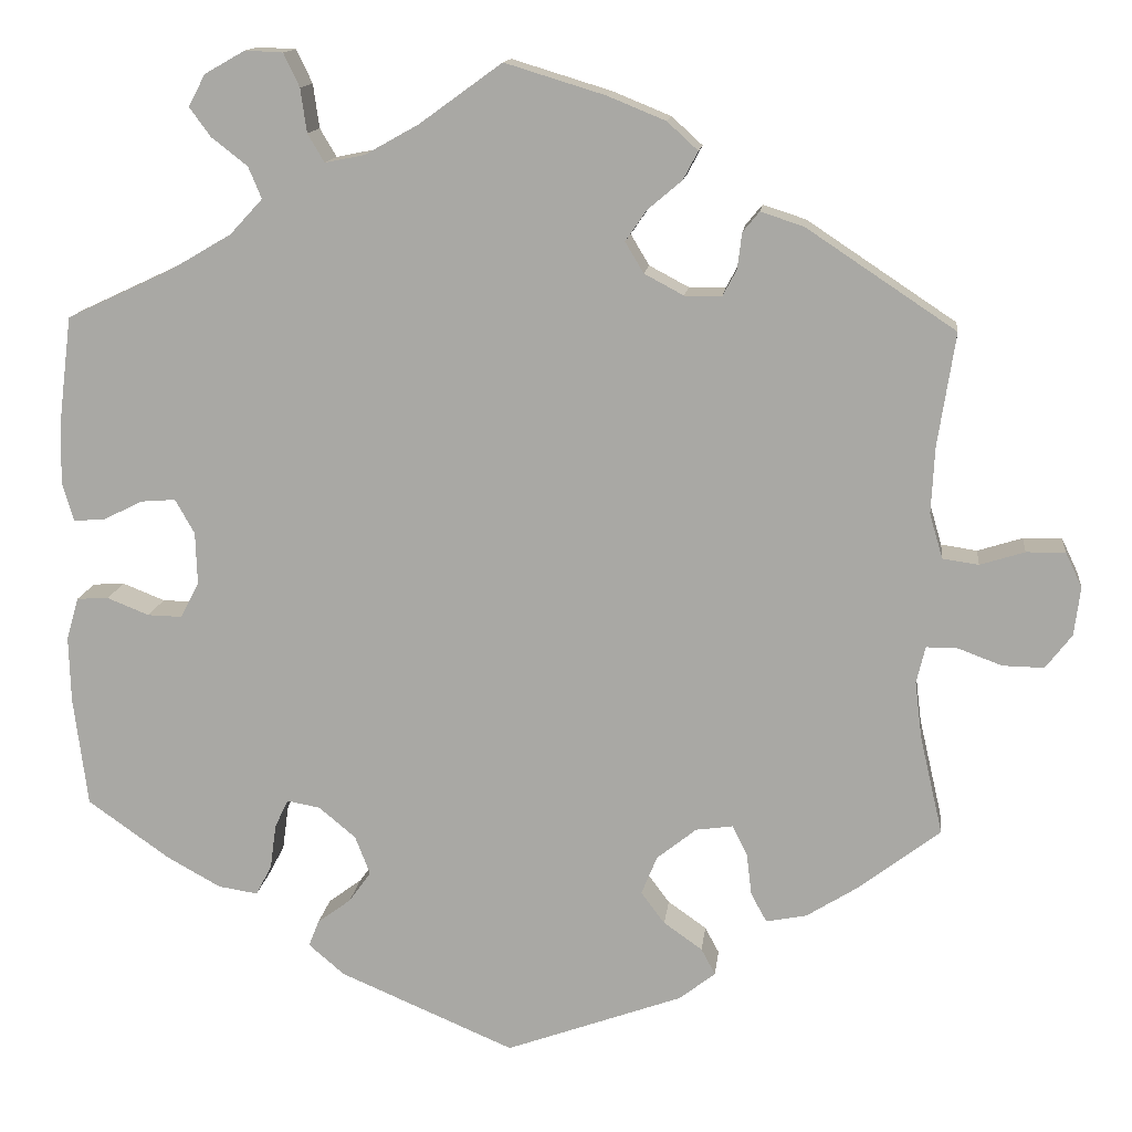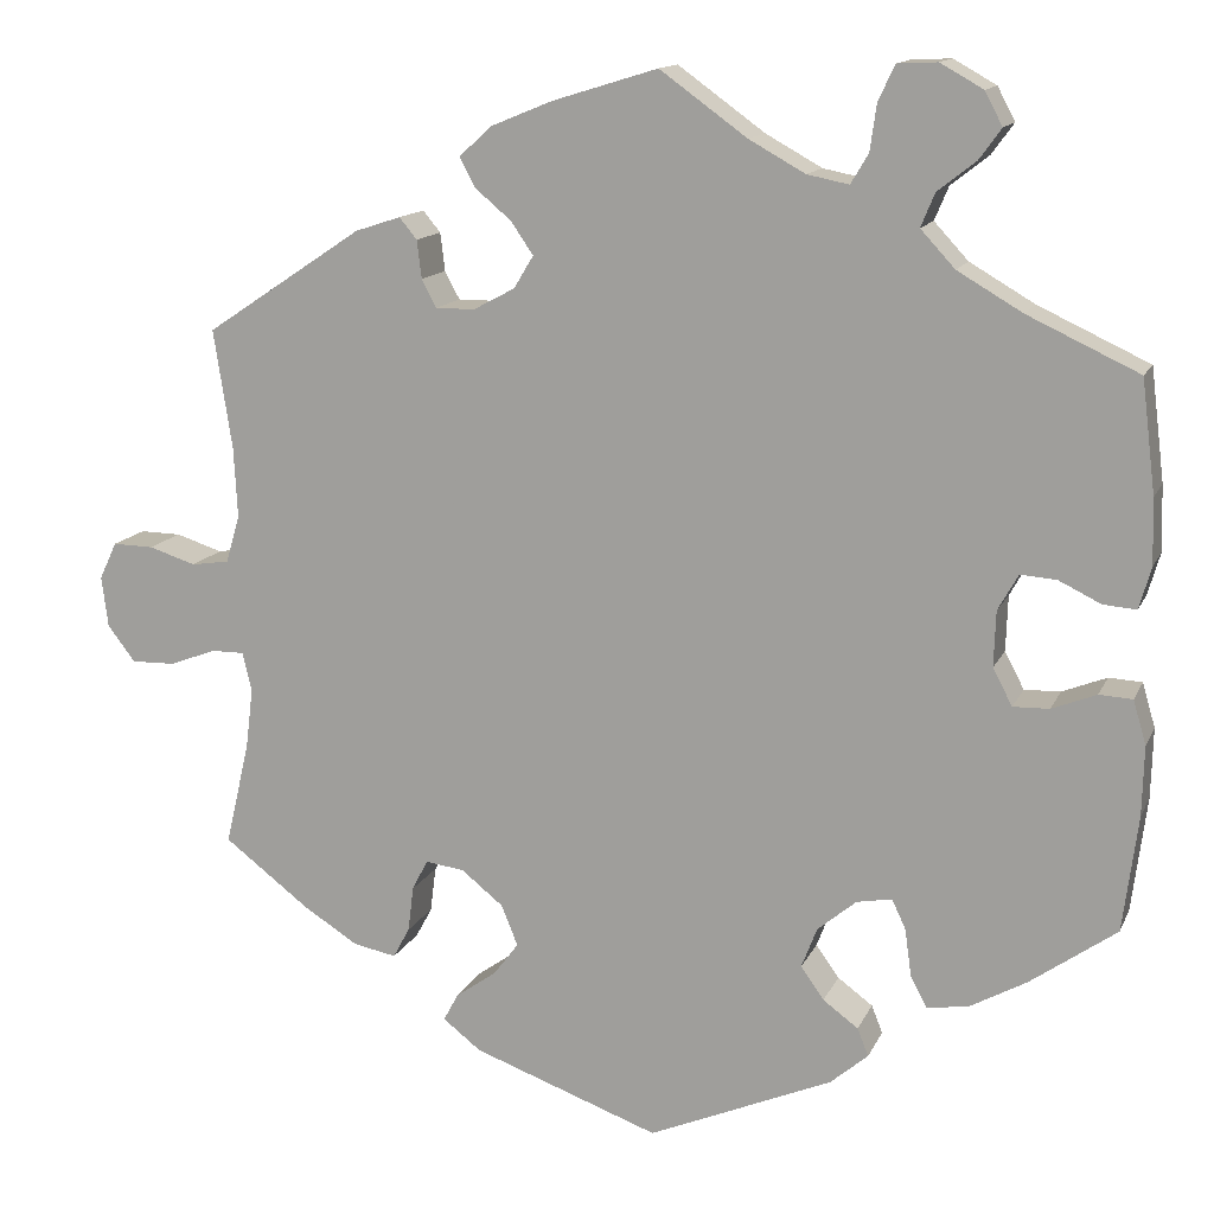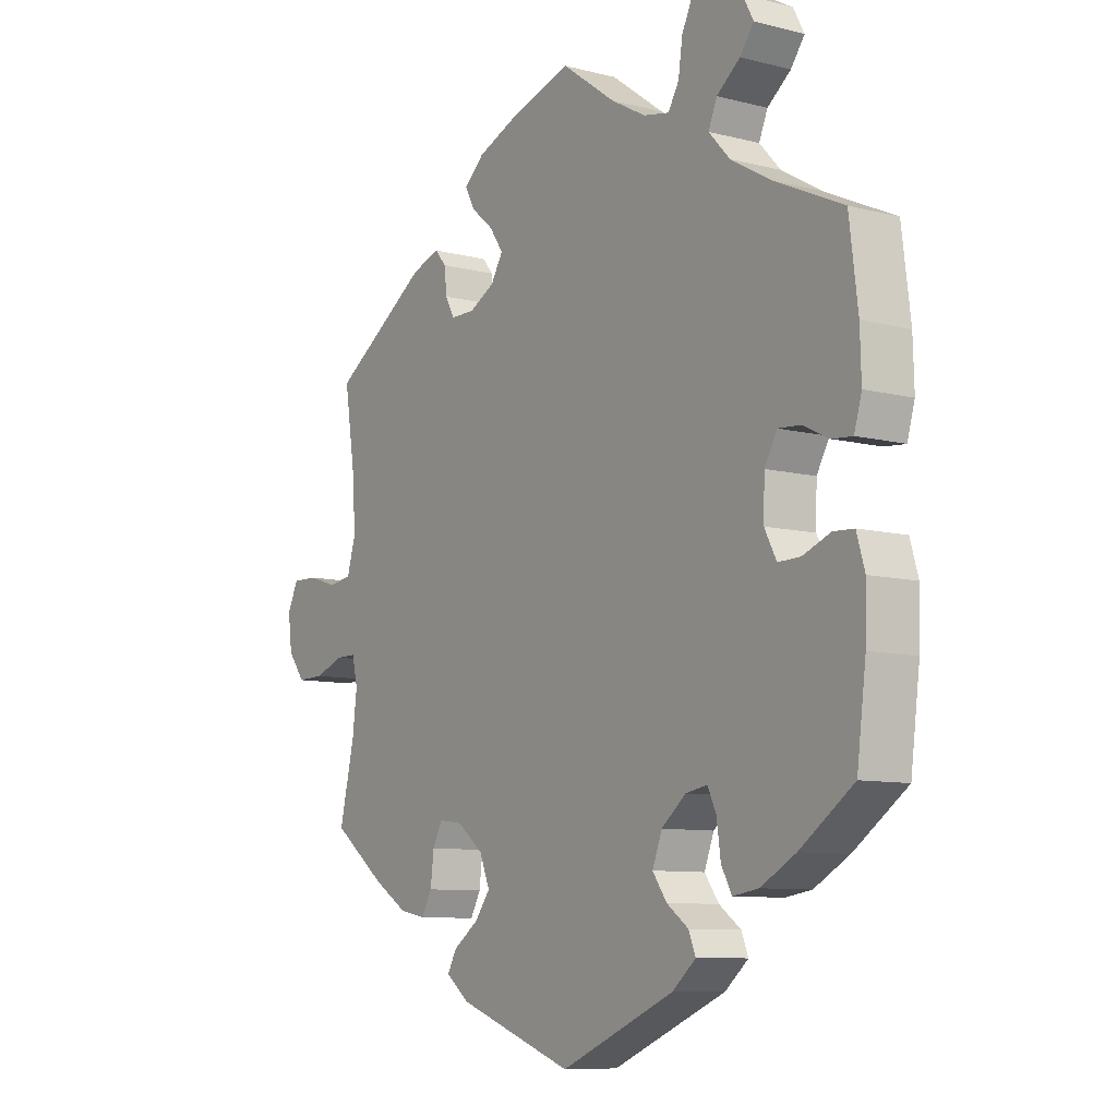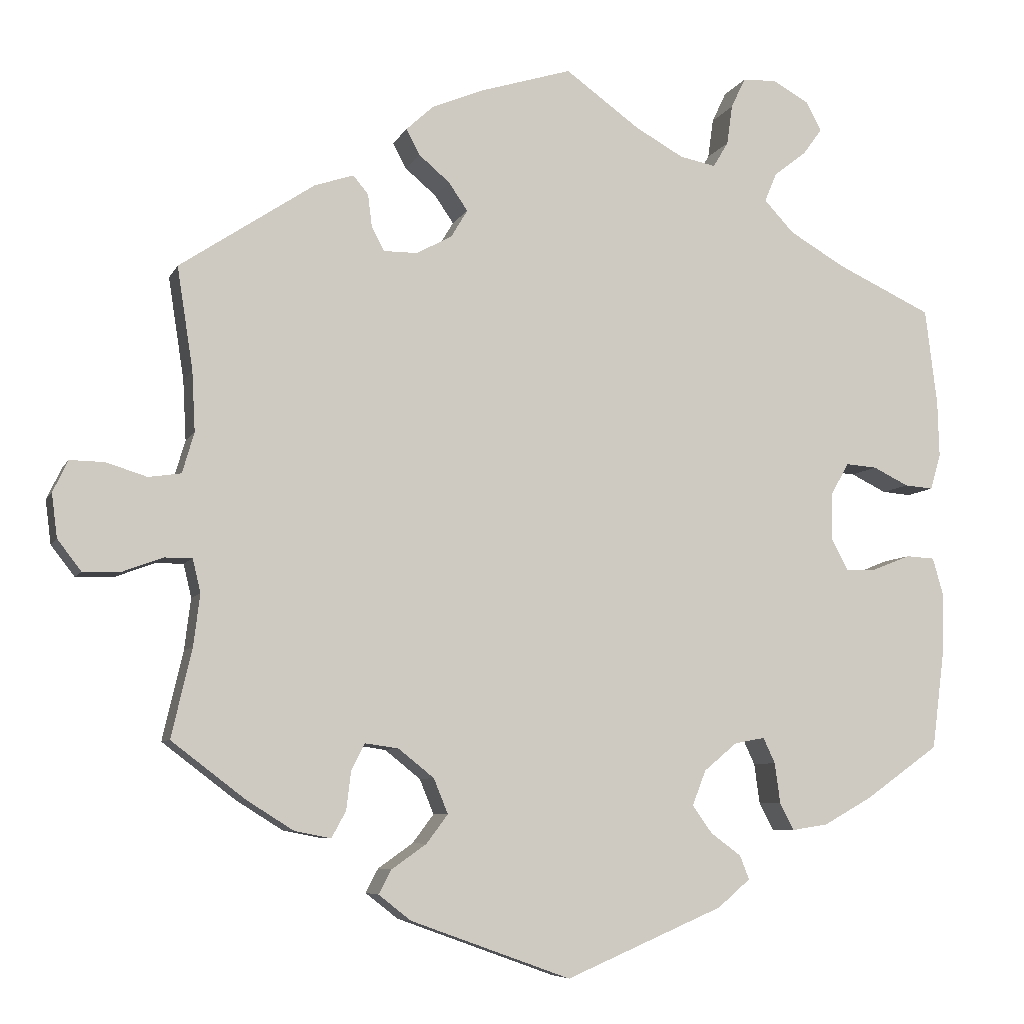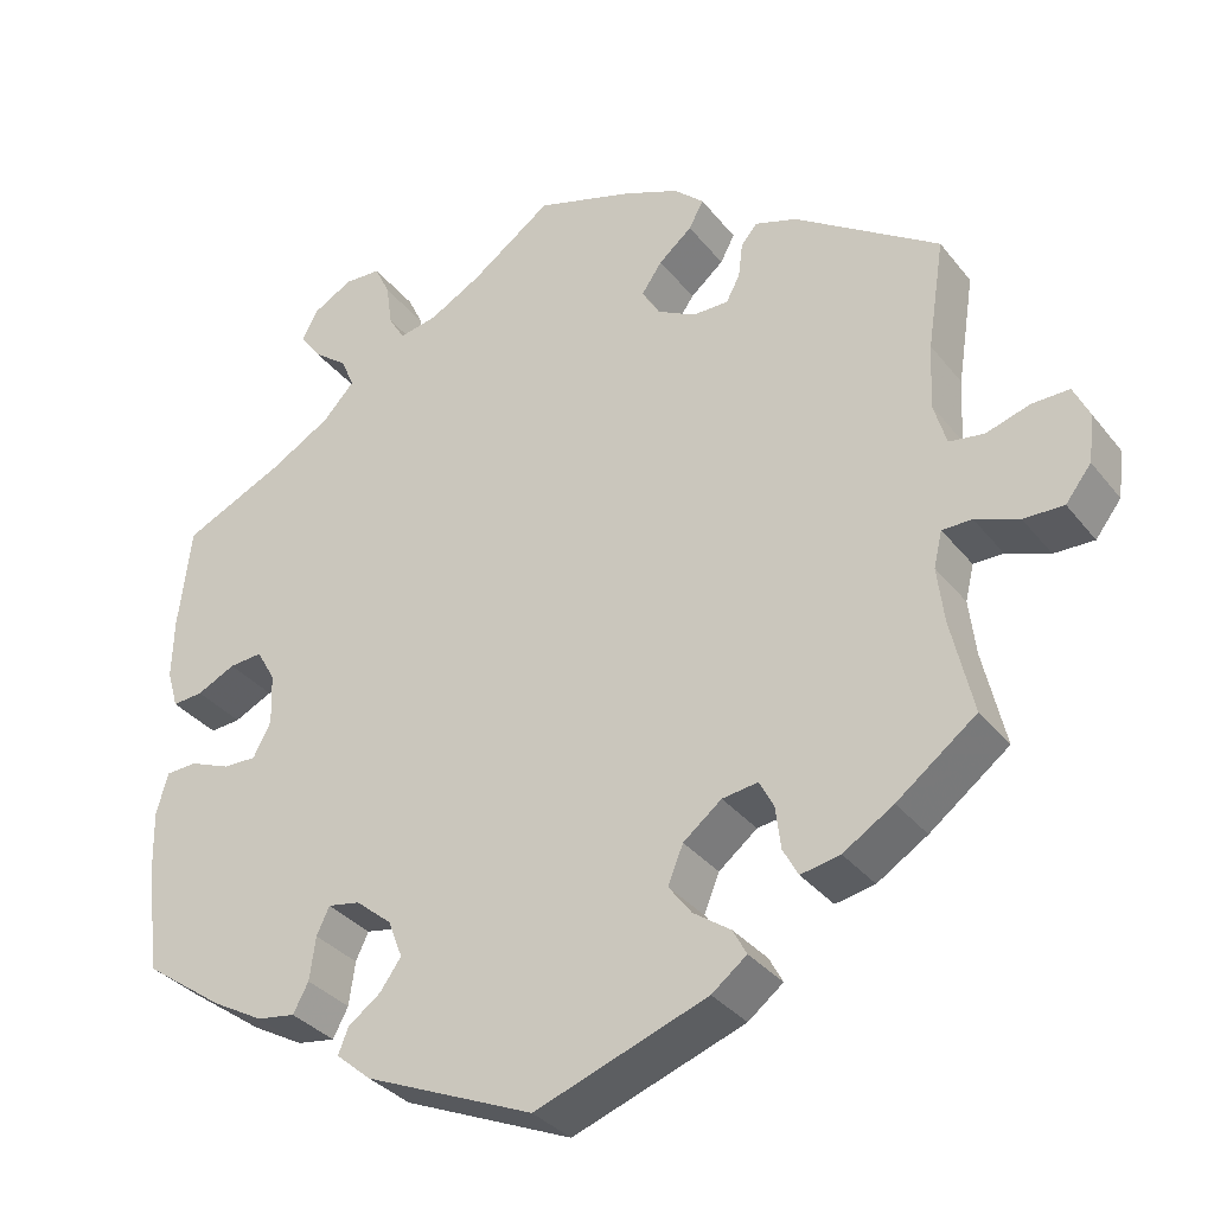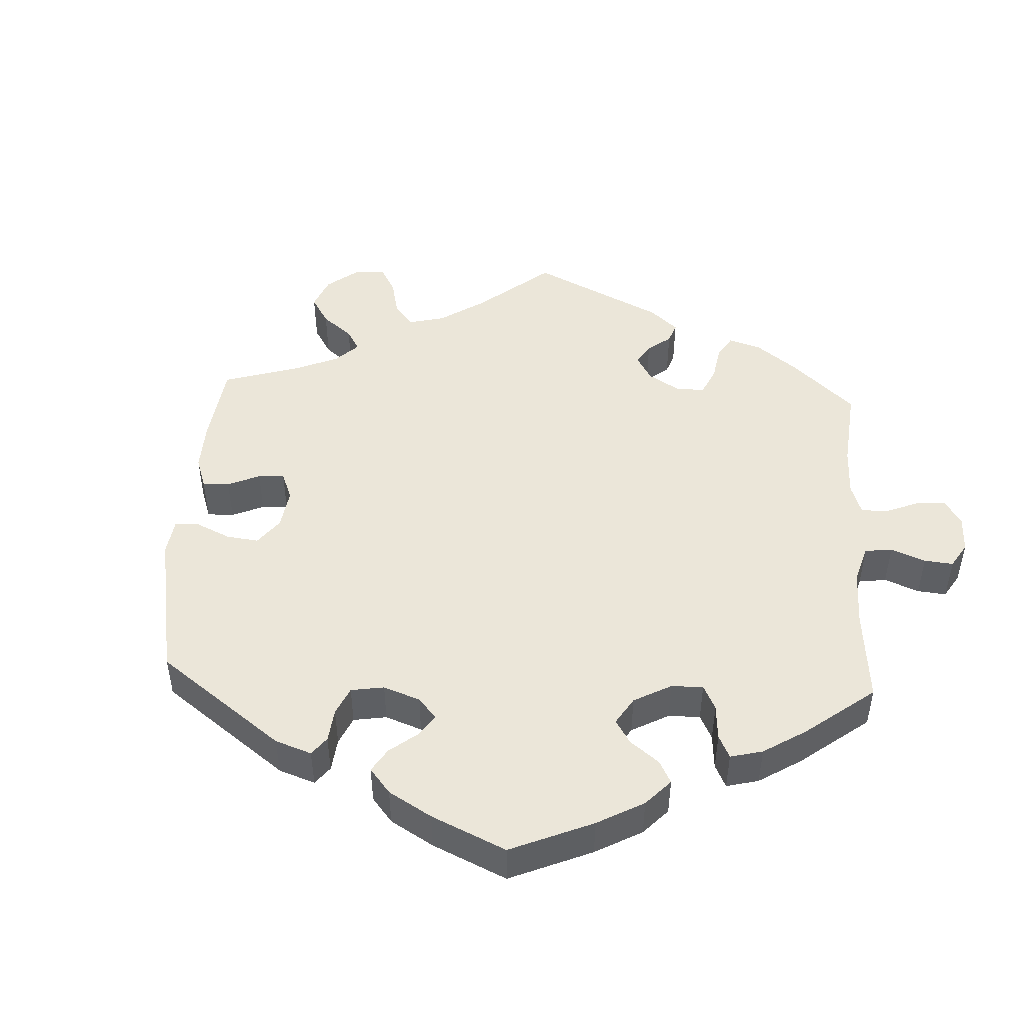
<metadata>
{"format":"obj","ext":"obj","renderer":"f3d","projection":"perspective","resolution":1024,"background":"white","views":[{"elev":13.6,"azim":6.5,"up":"+Z"},{"elev":13.6,"azim":-162.5,"up":"+Z"},{"elev":-8.9,"azim":-124.5,"up":"+Z"},{"elev":-6.9,"azim":163.6,"up":"+Z"},{"elev":-33.6,"azim":32.2,"up":"+Z"},{"elev":47.6,"azim":-116.9,"up":"+Y"}]}
</metadata>
<code>
v 0.408 0.07 -0.359
v 0.349 0.07 -0.396
v 0.303 0.07 -0.405
v 0.285 0.07 -0.372
v 0.279 0.07 -0.323
v 0.262 0.07 -0.29
v 0.22 0.07 -0.296
v 0.175 0.07 -0.332
v 0.157 0.07 -0.376
v 0.184 0.07 -0.412
v 0.228 0.07 -0.443
v 0.244 0.07 -0.473
v 0.203 0.07 -0.505
v 0.001 0.07 -0.578
v -0.198 0.07 -0.493
v -0.239 0.07 -0.458
v -0.227 0.07 -0.428
v -0.189 0.07 -0.4
v -0.164 0.07 -0.365
v -0.181 0.07 -0.321
v -0.223 0.07 -0.286
v -0.261 0.07 -0.279
v -0.276 0.07 -0.311
v -0.283 0.07 -0.362
v -0.301 0.07 -0.396
v -0.346 0.07 -0.389
v -0.407 0.07 -0.355
v -0.5 0.07 -0.289
v -0.516 0.07 -0.164
v -0.518 0.07 -0.089
v -0.504 0.07 -0.041
v -0.468 0.07 -0.039
v -0.42 0.07 -0.058
v -0.381 0.07 -0.059
v -0.36 0.07 -0.019
v -0.362 0.07 0.041
v -0.384 0.07 0.08
v -0.423 0.07 0.077
v -0.468 0.07 0.055
v -0.504 0.07 0.052
v -0.517 0.07 0.097
v -0.515 0.07 0.168
v -0.5 0.07 0.289
v -0.38 0.07 0.345
v -0.31 0.07 0.386
v -0.273 0.07 0.426
v -0.288 0.07 0.462
v -0.329 0.07 0.494
v -0.353 0.07 0.527
v -0.334 0.07 0.563
v -0.288 0.07 0.589
v -0.245 0.07 0.587
v -0.227 0.07 0.549
v -0.22 0.07 0.499
v -0.201 0.07 0.467
v -0.156 0.07 0.476
v -0.095 0.07 0.51
v -0.001 0.07 0.578
v 0.113 0.07 0.543
v 0.179 0.07 0.516
v 0.214 0.07 0.484
v 0.197 0.07 0.452
v 0.158 0.07 0.419
v 0.134 0.07 0.384
v 0.155 0.07 0.349
v 0.2 0.07 0.325
v 0.242 0.07 0.325
v 0.258 0.07 0.355
v 0.263 0.07 0.396
v 0.282 0.07 0.419
v 0.331 0.07 0.403
v 0.501 0.07 0.29
v 0.481 0.07 0.161
v 0.477 0.07 0.085
v 0.492 0.07 0.034
v 0.533 0.07 0.028
v 0.584 0.07 0.044
v 0.628 0.07 0.045
v 0.647 0.07 0.005
v 0.64 0.07 -0.05
v 0.61 0.07 -0.089
v 0.563 0.07 -0.088
v 0.512 0.07 -0.069
v 0.477 0.07 -0.069
v 0.467 0.07 -0.111
v 0.475 0.07 -0.176
v 0.501 0.07 -0.288
v 0.408 0 -0.359
v 0.349 0 -0.396
v 0.303 0 -0.405
v 0.285 0 -0.372
v 0.279 0 -0.323
v 0.262 0 -0.29
v 0.22 0 -0.296
v 0.175 0 -0.332
v 0.157 0 -0.376
v 0.184 0 -0.412
v 0.228 0 -0.443
v 0.244 0 -0.473
v 0.203 0 -0.505
v 0.001 0 -0.578
v -0.198 0 -0.493
v -0.239 0 -0.458
v -0.227 0 -0.428
v -0.189 0 -0.4
v -0.164 0 -0.365
v -0.181 0 -0.321
v -0.223 0 -0.286
v -0.261 0 -0.279
v -0.276 0 -0.311
v -0.283 0 -0.362
v -0.301 0 -0.396
v -0.346 0 -0.389
v -0.407 0 -0.355
v -0.5 0 -0.289
v -0.516 0 -0.164
v -0.518 0 -0.089
v -0.504 0 -0.041
v -0.468 0 -0.039
v -0.42 0 -0.058
v -0.381 0 -0.059
v -0.36 0 -0.019
v -0.362 0 0.041
v -0.384 0 0.08
v -0.423 0 0.077
v -0.468 0 0.055
v -0.504 0 0.052
v -0.517 0 0.097
v -0.515 0 0.168
v -0.5 0 0.289
v -0.38 0 0.345
v -0.31 0 0.386
v -0.273 0 0.426
v -0.288 0 0.462
v -0.329 0 0.494
v -0.353 0 0.527
v -0.334 0 0.563
v -0.288 0 0.589
v -0.245 0 0.587
v -0.227 0 0.549
v -0.22 0 0.499
v -0.201 0 0.467
v -0.156 0 0.476
v -0.095 0 0.51
v -0.001 0 0.578
v 0.113 0 0.543
v 0.179 0 0.516
v 0.214 0 0.484
v 0.197 0 0.452
v 0.158 0 0.419
v 0.134 0 0.384
v 0.155 0 0.349
v 0.2 0 0.325
v 0.242 0 0.325
v 0.258 0 0.355
v 0.263 0 0.396
v 0.282 0 0.419
v 0.331 0 0.403
v 0.501 0 0.29
v 0.481 0 0.161
v 0.477 0 0.085
v 0.492 0 0.034
v 0.533 0 0.028
v 0.584 0 0.044
v 0.628 0 0.045
v 0.647 0 0.005
v 0.64 0 -0.05
v 0.61 0 -0.089
v 0.563 0 -0.088
v 0.512 0 -0.069
v 0.477 0 -0.069
v 0.467 0 -0.111
v 0.475 0 -0.176
v 0.501 0 -0.288
f 86 87 1 2
f 85 86 2 3
f 84 85 3 4
f 80 81 82 83
f 80 83 84
f 79 80 84
f 76 77 78 79
f 75 76 79 84
f 74 75 84 4
f 70 71 72 73
f 68 69 70 73
f 67 68 73 74
f 66 67 74 4
f 60 61 62 63
f 60 63 64
f 57 58 59 60
f 56 57 60 64
f 55 56 64 65
f 51 52 53 54
f 51 54 55
f 50 51 55
f 47 48 49 50
f 47 50 55
f 46 47 55 65
f 41 42 43 44
f 41 44 45
f 38 39 40 41
f 37 38 41 45
f 36 37 45 46
f 30 31 32 33
f 30 33 34
f 29 30 34
f 28 29 34
f 27 28 34 35
f 23 24 25 26
f 22 23 26 27
f 15 16 17 18
f 15 18 19
f 14 15 19
f 13 14 19 20
f 10 11 12 13
f 9 10 13 20
f 35 36 46 65
f 22 27 35 65
f 21 22 65 66
f 8 9 20 21
f 7 8 21 66
f 6 7 66
f 5 6 66
f 4 5 66
f 89 88 174 173
f 90 89 173 172
f 91 90 172 171
f 170 169 168 167
f 171 170 167
f 171 167 166
f 166 165 164 163
f 171 166 163 162
f 91 171 162 161
f 160 159 158 157
f 160 157 156 155
f 161 160 155 154
f 91 161 154 153
f 150 149 148 147
f 151 150 147
f 147 146 145 144
f 151 147 144 143
f 152 151 143 142
f 141 140 139 138
f 142 141 138
f 142 138 137
f 137 136 135 134
f 142 137 134
f 152 142 134 133
f 131 130 129 128
f 132 131 128
f 128 127 126 125
f 132 128 125 124
f 133 132 124 123
f 120 119 118 117
f 121 120 117
f 121 117 116
f 121 116 115
f 122 121 115 114
f 113 112 111 110
f 114 113 110 109
f 105 104 103 102
f 106 105 102
f 106 102 101
f 107 106 101 100
f 100 99 98 97
f 107 100 97 96
f 152 133 123 122
f 152 122 114 109
f 153 152 109 108
f 108 107 96 95
f 153 108 95 94
f 153 94 93
f 153 93 92
f 153 92 91
f 1 88 89 2
f 2 89 90 3
f 3 90 91 4
f 4 91 92 5
f 5 92 93 6
f 6 93 94 7
f 7 94 95 8
f 8 95 96 9
f 9 96 97 10
f 10 97 98 11
f 11 98 99 12
f 12 99 100 13
f 13 100 101 14
f 14 101 102 15
f 15 102 103 16
f 16 103 104 17
f 17 104 105 18
f 18 105 106 19
f 19 106 107 20
f 20 107 108 21
f 21 108 109 22
f 22 109 110 23
f 23 110 111 24
f 24 111 112 25
f 25 112 113 26
f 26 113 114 27
f 27 114 115 28
f 28 115 116 29
f 29 116 117 30
f 30 117 118 31
f 31 118 119 32
f 32 119 120 33
f 33 120 121 34
f 34 121 122 35
f 35 122 123 36
f 36 123 124 37
f 37 124 125 38
f 38 125 126 39
f 39 126 127 40
f 40 127 128 41
f 41 128 129 42
f 42 129 130 43
f 43 130 131 44
f 44 131 132 45
f 45 132 133 46
f 46 133 134 47
f 47 134 135 48
f 48 135 136 49
f 49 136 137 50
f 50 137 138 51
f 51 138 139 52
f 52 139 140 53
f 53 140 141 54
f 54 141 142 55
f 55 142 143 56
f 56 143 144 57
f 57 144 145 58
f 58 145 146 59
f 59 146 147 60
f 60 147 148 61
f 61 148 149 62
f 62 149 150 63
f 63 150 151 64
f 64 151 152 65
f 65 152 153 66
f 66 153 154 67
f 67 154 155 68
f 68 155 156 69
f 69 156 157 70
f 70 157 158 71
f 71 158 159 72
f 72 159 160 73
f 73 160 161 74
f 74 161 162 75
f 75 162 163 76
f 76 163 164 77
f 77 164 165 78
f 78 165 166 79
f 79 166 167 80
f 80 167 168 81
f 81 168 169 82
f 82 169 170 83
f 83 170 171 84
f 84 171 172 85
f 85 172 173 86
f 86 173 174 87
f 87 174 88 1

</code>
